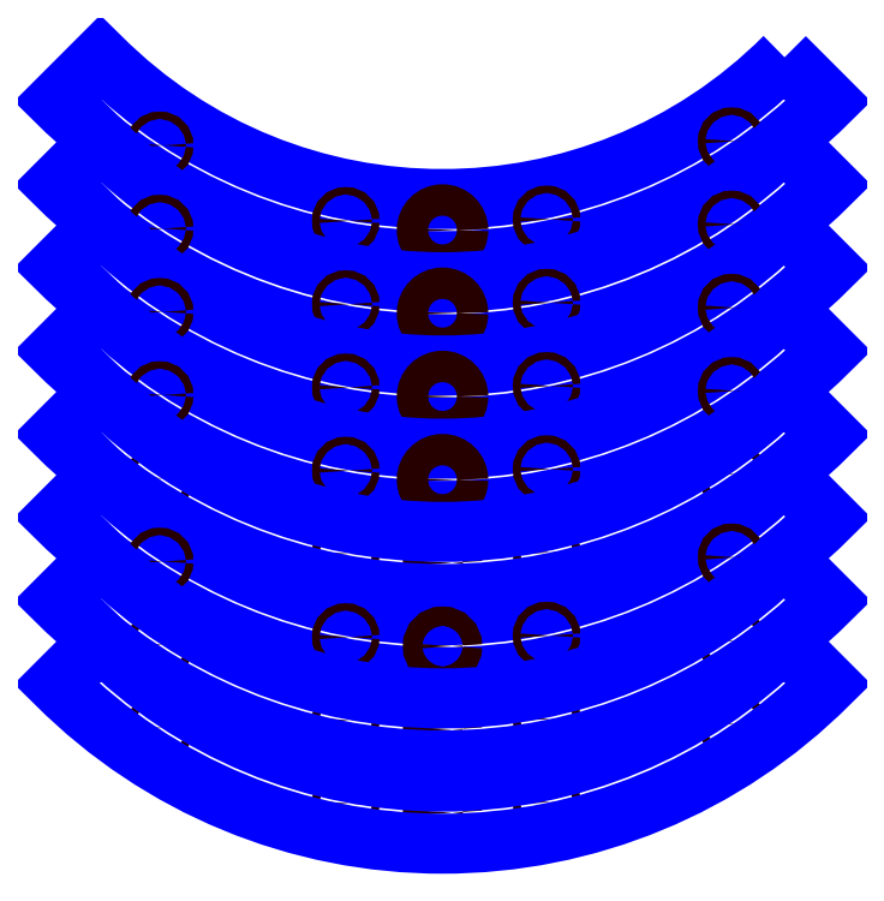
<metadata>
{"format":"dxf","ext":"dxf","renderer":"ezdxf+matplotlib","layout":"modelspace","background":"white","min_lineweight":24,"dpi":150}
</metadata>
<code>
0
SECTION
2
ENTITIES
0
POLYLINE
8
LASERCUT8MM$OUTER
66
     1
10
0
20
0
30
0
70
     1
0
VERTEX
8
LASERCUT8MM$OUTER
10
-396.2
20
153.2
30
0
42
-0.4142
0
VERTEX
8
LASERCUT8MM$OUTER
10
-679
20
153.2
30
0
0
VERTEX
8
LASERCUT8MM$OUTER
10
-697.1
20
135
30
0
42
0.4142
0
VERTEX
8
LASERCUT8MM$OUTER
10
-378
20
135
30
0
0
SEQEND
8
LASERCUT8MM$OUTER
0
CIRCLE
8
LASERCUT8MM$INNER
10
-418.1
20
118.5
30
0
40
1.538
0
CIRCLE
8
LASERCUT8MM$INNER
10
-494.6
20
86.17
30
0
40
1.538
0
CIRCLE
8
LASERCUT8MM$INNER
10
-577.6
20
85.57
30
0
40
1.538
0
CIRCLE
8
LASERCUT8MM$INNER
10
-654.5
20
116.8
30
0
40
1.538
0
CIRCLE
8
LASERCUT8MM$INNER
10
-537.6
20
81.77
30
0
40
6.5
0
POLYLINE
8
LASERCUT8MM$OUTER
66
     1
10
0
20
0
30
0
70
     1
0
VERTEX
8
LASERCUT8MM$OUTER
10
-396.2
20
118.8
30
0
42
-0.4142
0
VERTEX
8
LASERCUT8MM$OUTER
10
-679
20
118.8
30
0
0
VERTEX
8
LASERCUT8MM$OUTER
10
-697.1
20
100.6
30
0
42
0.4142
0
VERTEX
8
LASERCUT8MM$OUTER
10
-378
20
100.6
30
0
0
SEQEND
8
LASERCUT8MM$OUTER
0
CIRCLE
8
LASERCUT8MM$INNER
10
-418.1
20
84.1
30
0
40
1.538
0
CIRCLE
8
LASERCUT8MM$INNER
10
-494.6
20
51.77
30
0
40
1.538
0
CIRCLE
8
LASERCUT8MM$INNER
10
-577.6
20
51.17
30
0
40
1.538
0
CIRCLE
8
LASERCUT8MM$INNER
10
-654.5
20
82.38
30
0
40
1.538
0
CIRCLE
8
LASERCUT8MM$INNER
10
-537.6
20
47.37
30
0
40
6.5
0
POLYLINE
8
LASERCUT8MM$OUTER
66
     1
10
0
20
0
30
0
70
     1
0
VERTEX
8
LASERCUT8MM$OUTER
10
-396.2
20
84.37
30
0
42
-0.4142
0
VERTEX
8
LASERCUT8MM$OUTER
10
-679
20
84.37
30
0
0
VERTEX
8
LASERCUT8MM$OUTER
10
-697.1
20
66.24
30
0
42
0.4142
0
VERTEX
8
LASERCUT8MM$OUTER
10
-378
20
66.24
30
0
0
SEQEND
8
LASERCUT8MM$OUTER
0
CIRCLE
8
LASERCUT8MM$INNER
10
-418.1
20
49.7
30
0
40
1.538
0
CIRCLE
8
LASERCUT8MM$INNER
10
-494.6
20
17.37
30
0
40
1.538
0
CIRCLE
8
LASERCUT8MM$INNER
10
-577.6
20
16.76
30
0
40
1.538
0
CIRCLE
8
LASERCUT8MM$INNER
10
-654.5
20
47.98
30
0
40
1.538
0
CIRCLE
8
LASERCUT8MM$INNER
10
-537.6
20
12.97
30
0
40
6.5
0
POLYLINE
8
LASERCUT8MM$OUTER
66
     1
10
0
20
0
30
0
70
     1
0
VERTEX
8
LASERCUT8MM$OUTER
10
-396.2
20
49.97
30
0
42
-0.4142
0
VERTEX
8
LASERCUT8MM$OUTER
10
-679
20
49.97
30
0
0
VERTEX
8
LASERCUT8MM$OUTER
10
-697.1
20
31.84
30
0
42
0.4142
0
VERTEX
8
LASERCUT8MM$OUTER
10
-378
20
31.84
30
0
0
SEQEND
8
LASERCUT8MM$OUTER
0
CIRCLE
8
LASERCUT8MM$INNER
10
-418.1
20
15.3
30
0
40
1.538
0
CIRCLE
8
LASERCUT8MM$INNER
10
-494.6
20
-17.04
30
0
40
1.538
0
CIRCLE
8
LASERCUT8MM$INNER
10
-577.6
20
-17.64
30
0
40
1.538
0
CIRCLE
8
LASERCUT8MM$INNER
10
-654.5
20
13.58
30
0
40
1.538
0
CIRCLE
8
LASERCUT8MM$INNER
10
-537.6
20
-21.43
30
0
40
6.5
0
CIRCLE
8
LASERCUT8MM$INNER
10
-654.5
20
-20.82
30
0
40
1.538
0
CIRCLE
8
LASERCUT8MM$INNER
10
-577.6
20
-52.04
30
0
40
1.538
0
CIRCLE
8
LASERCUT8MM$INNER
10
-494.6
20
-51.44
30
0
40
1.538
0
CIRCLE
8
LASERCUT8MM$INNER
10
-418.1
20
-19.1
30
0
40
1.538
0
CIRCLE
8
LASERCUT8MM$INNER
10
-537.6
20
-55.83
30
0
40
4
0
POLYLINE
8
LASERCUT8MM$OUTER
66
     1
10
0
20
0
30
0
70
     1
0
VERTEX
8
LASERCUT8MM$OUTER
10
-396.2
20
15.57
30
0
42
-0.4142
0
VERTEX
8
LASERCUT8MM$OUTER
10
-679
20
15.57
30
0
0
VERTEX
8
LASERCUT8MM$OUTER
10
-697.1
20
-2.566
30
0
42
0.4142
0
VERTEX
8
LASERCUT8MM$OUTER
10
-378
20
-2.566
30
0
0
SEQEND
8
LASERCUT8MM$OUTER
0
POLYLINE
8
LASERCUT8MM$OUTER
66
     1
10
0
20
0
30
0
70
     1
0
VERTEX
8
LASERCUT8MM$OUTER
10
-396.2
20
-18.84
30
0
42
-0.4142
0
VERTEX
8
LASERCUT8MM$OUTER
10
-679
20
-18.84
30
0
0
VERTEX
8
LASERCUT8MM$OUTER
10
-697.1
20
-36.97
30
0
42
0.4142
0
VERTEX
8
LASERCUT8MM$OUTER
10
-378
20
-36.97
30
0
0
SEQEND
8
LASERCUT8MM$OUTER
0
CIRCLE
8
LASERCUT8MM$INNER
10
-537.6
20
-90.24
30
0
40
4
0
CIRCLE
8
LASERCUT8MM$INNER
10
-418.1
20
-53.51
30
0
40
1.538
0
CIRCLE
8
LASERCUT8MM$INNER
10
-494.6
20
-85.84
30
0
40
1.538
0
CIRCLE
8
LASERCUT8MM$INNER
10
-577.6
20
-86.44
30
0
40
1.538
0
CIRCLE
8
LASERCUT8MM$INNER
10
-654.5
20
-55.22
30
0
40
1.538
0
CIRCLE
8
LASERCUT8MM$INNER
10
-654.5
20
-89.63
30
0
40
1.538
0
CIRCLE
8
LASERCUT8MM$INNER
10
-577.6
20
-120.8
30
0
40
1.538
0
CIRCLE
8
LASERCUT8MM$INNER
10
-494.6
20
-120.2
30
0
40
1.538
0
CIRCLE
8
LASERCUT8MM$INNER
10
-418.1
20
-87.91
30
0
40
1.538
0
CIRCLE
8
LASERCUT8MM$INNER
10
-537.6
20
-124.6
30
0
40
4
0
POLYLINE
8
LASERCUT8MM$OUTER
66
     1
10
0
20
0
30
0
70
     1
0
VERTEX
8
LASERCUT8MM$OUTER
10
-396.2
20
-53.24
30
0
42
-0.4142
0
VERTEX
8
LASERCUT8MM$OUTER
10
-679
20
-53.24
30
0
0
VERTEX
8
LASERCUT8MM$OUTER
10
-697.1
20
-71.37
30
0
42
0.4142
0
VERTEX
8
LASERCUT8MM$OUTER
10
-378
20
-71.37
30
0
0
SEQEND
8
LASERCUT8MM$OUTER
0
CIRCLE
8
LASERCUT8MM$INNER
10
-654.5
20
-124
30
0
40
1.538
0
CIRCLE
8
LASERCUT8MM$INNER
10
-577.6
20
-155.2
30
0
40
1.538
0
CIRCLE
8
LASERCUT8MM$INNER
10
-494.6
20
-154.6
30
0
40
1.538
0
CIRCLE
8
LASERCUT8MM$INNER
10
-418.1
20
-122.3
30
0
40
1.538
0
CIRCLE
8
LASERCUT8MM$INNER
10
-537.6
20
-159
30
0
40
4
0
POLYLINE
8
LASERCUT8MM$OUTER
66
     1
10
0
20
0
30
0
70
     1
0
VERTEX
8
LASERCUT8MM$OUTER
10
-396.2
20
-87.64
30
0
42
-0.4142
0
VERTEX
8
LASERCUT8MM$OUTER
10
-679
20
-87.64
30
0
0
VERTEX
8
LASERCUT8MM$OUTER
10
-697.1
20
-105.8
30
0
42
0.4142
0
VERTEX
8
LASERCUT8MM$OUTER
10
-378
20
-105.8
30
0
0
SEQEND
8
LASERCUT8MM$OUTER
0
ENDSEC
0
EOF

</code>
